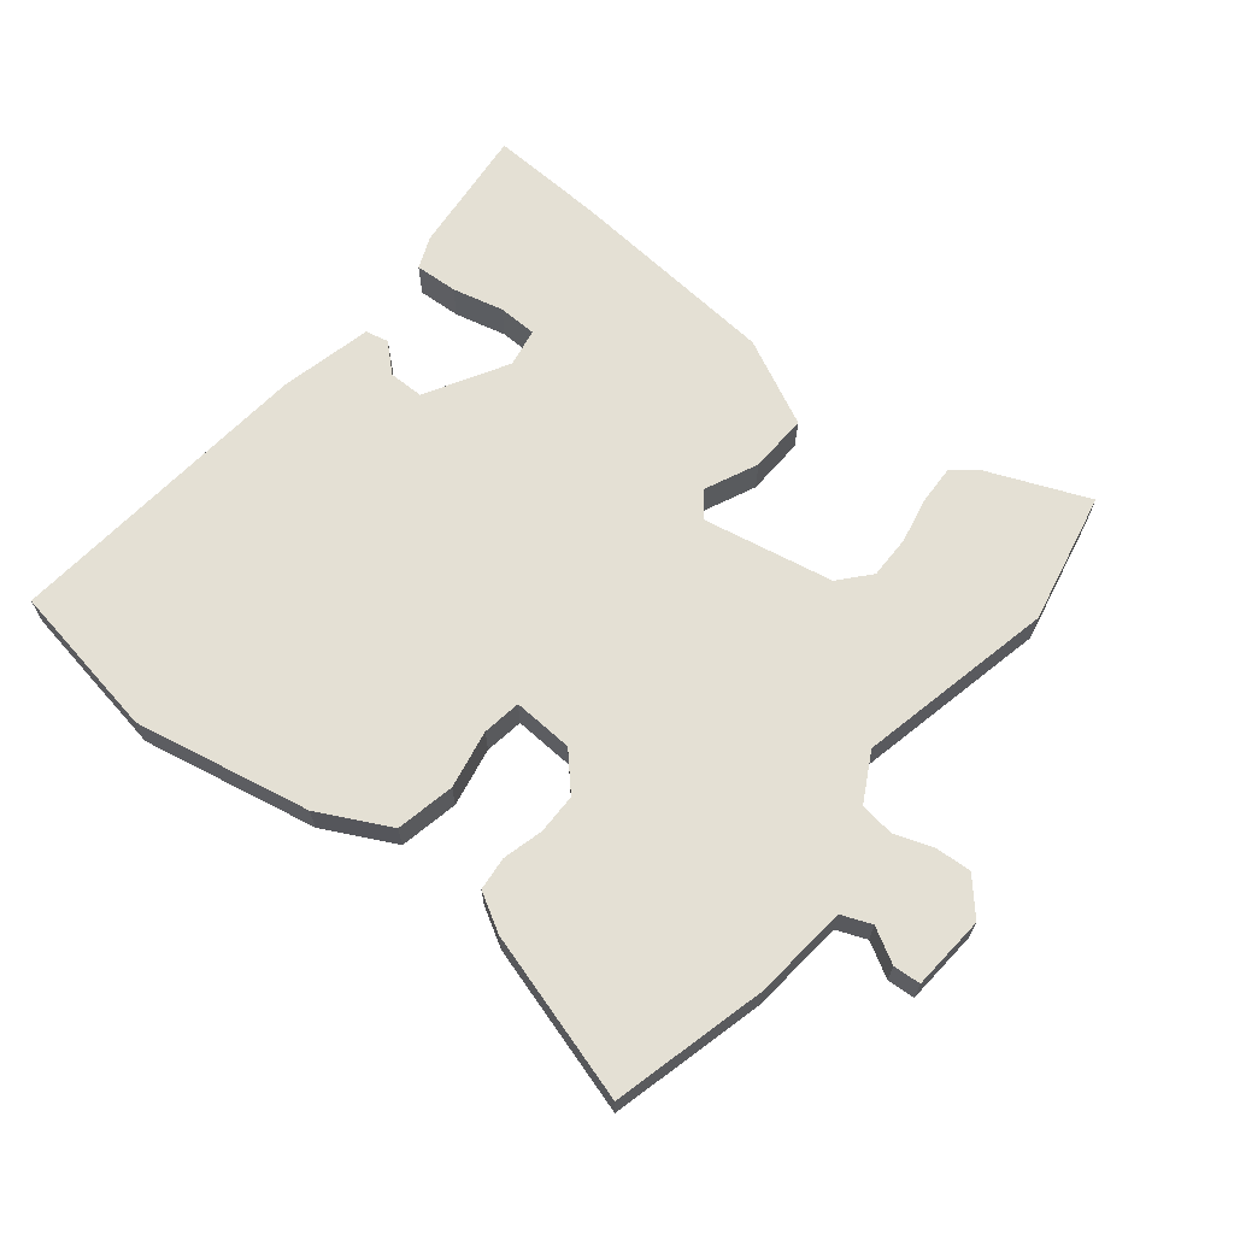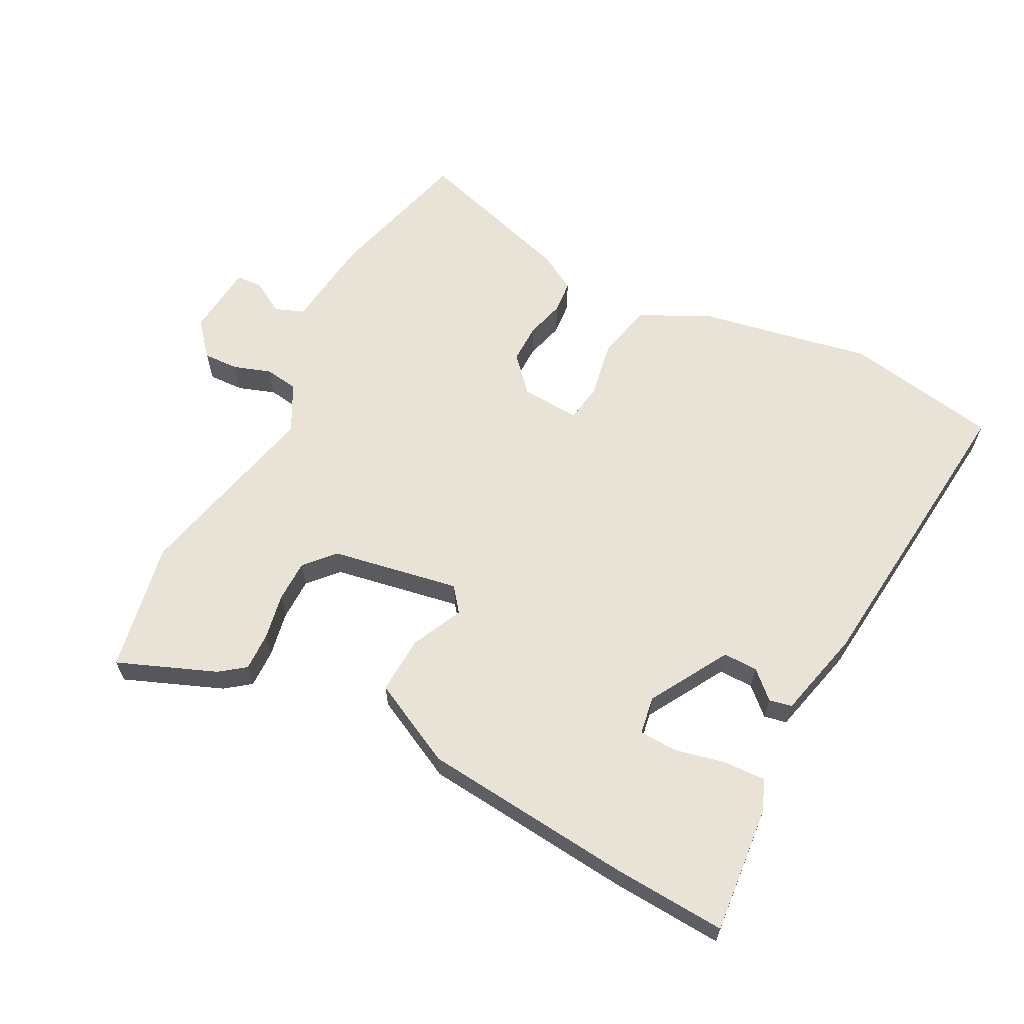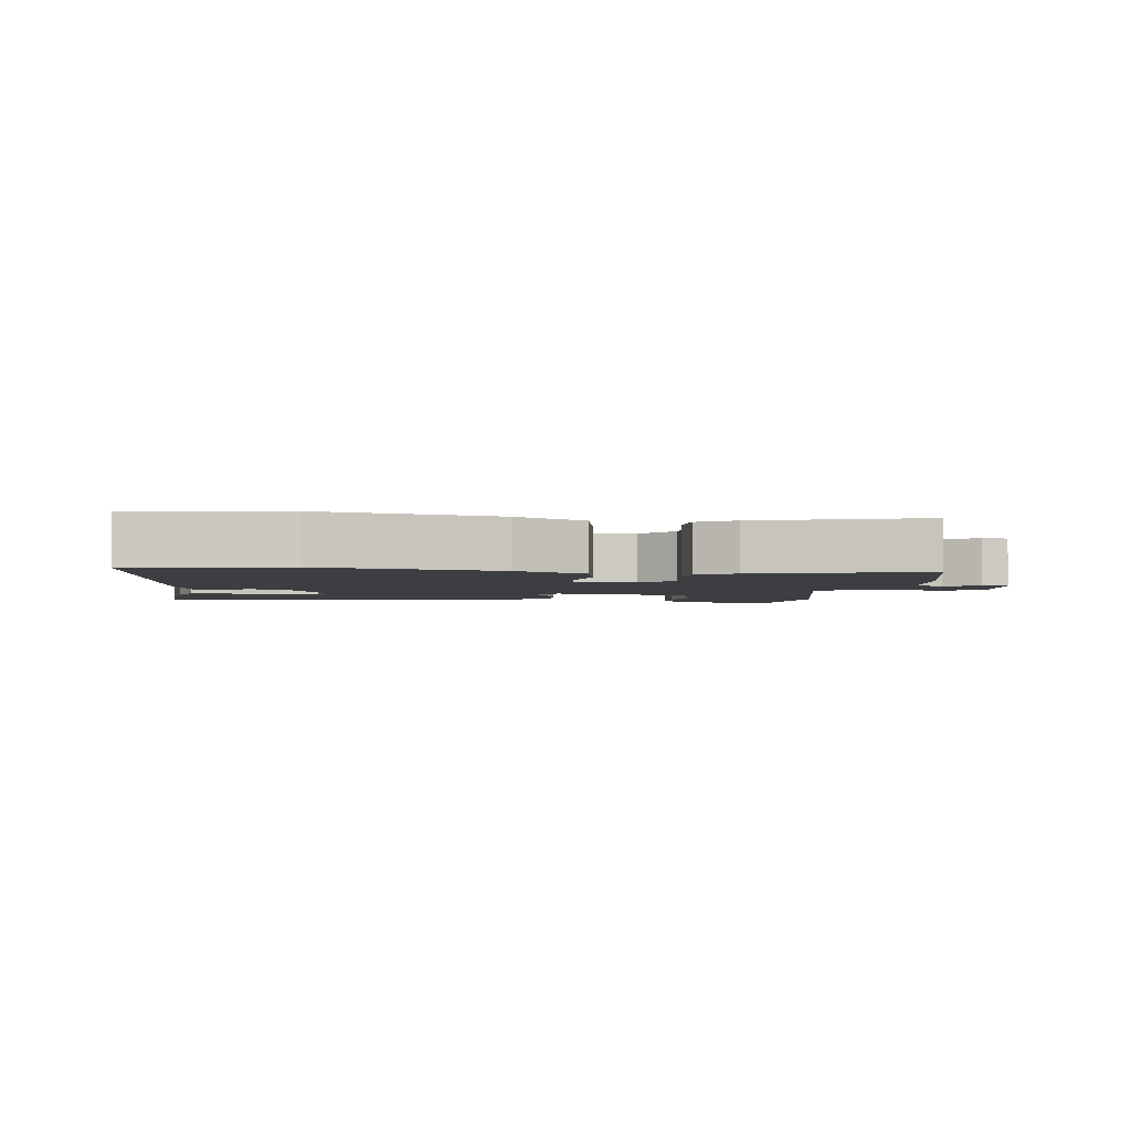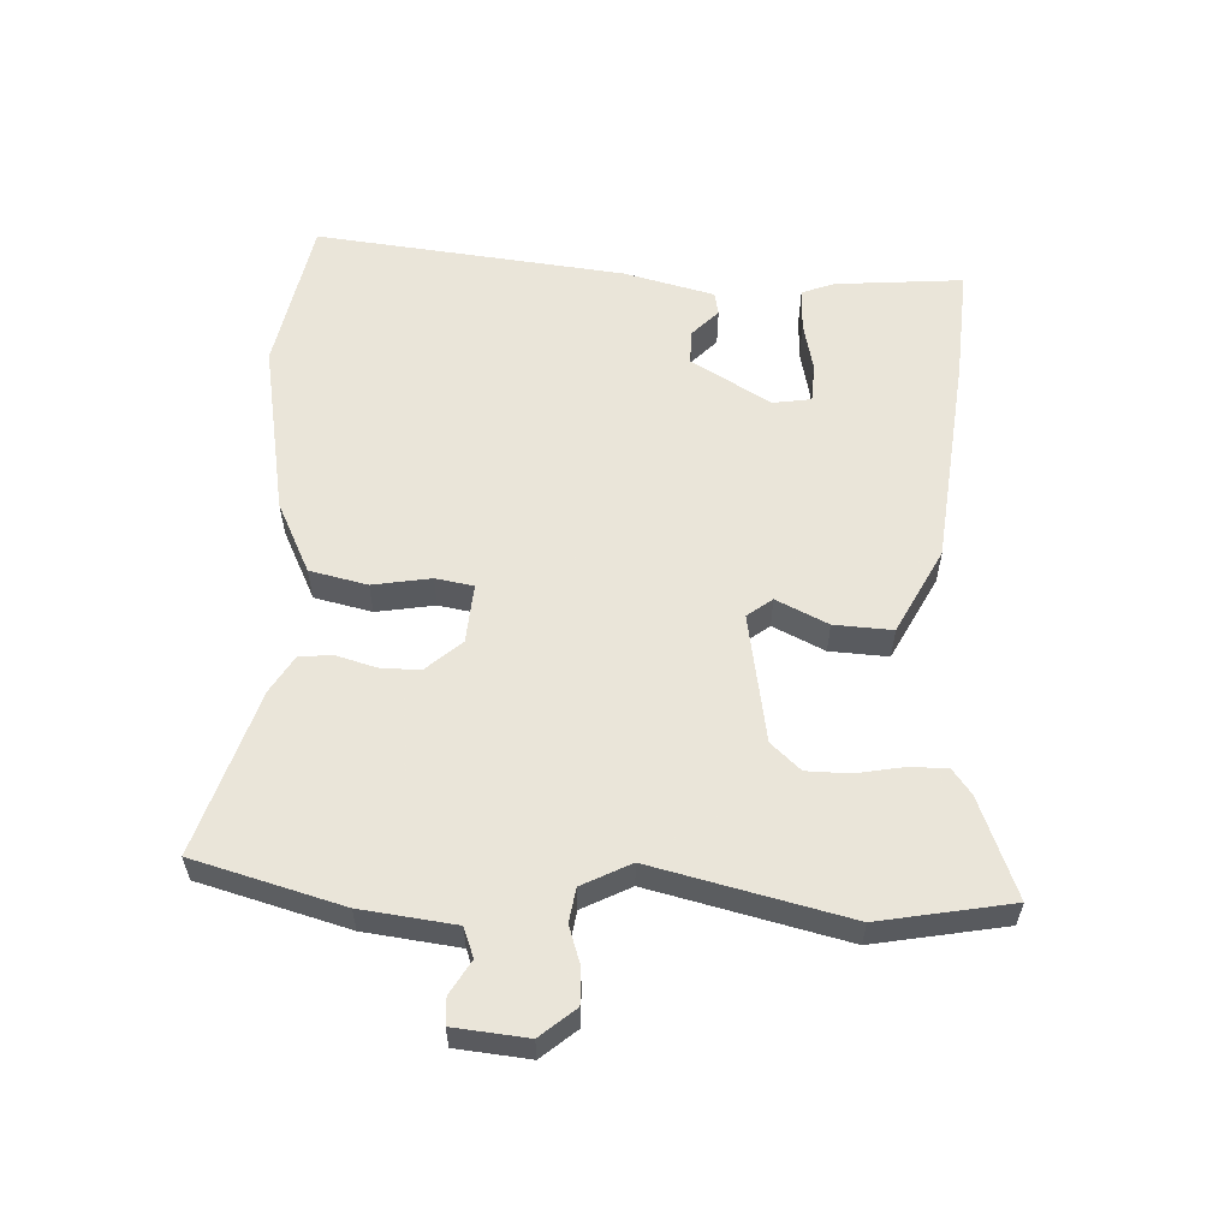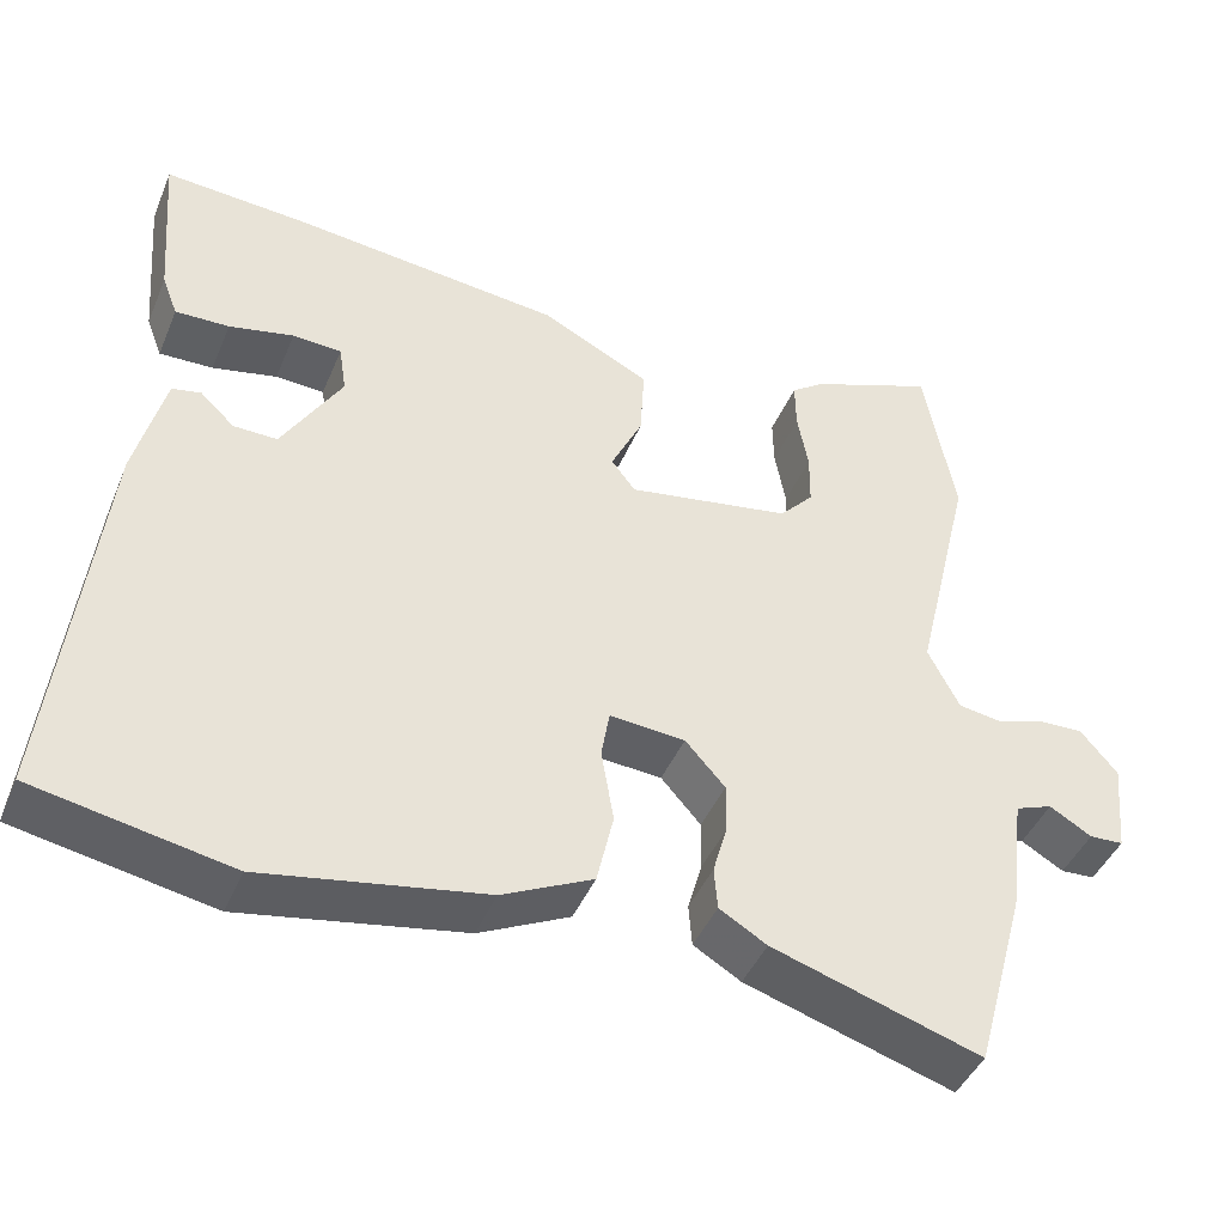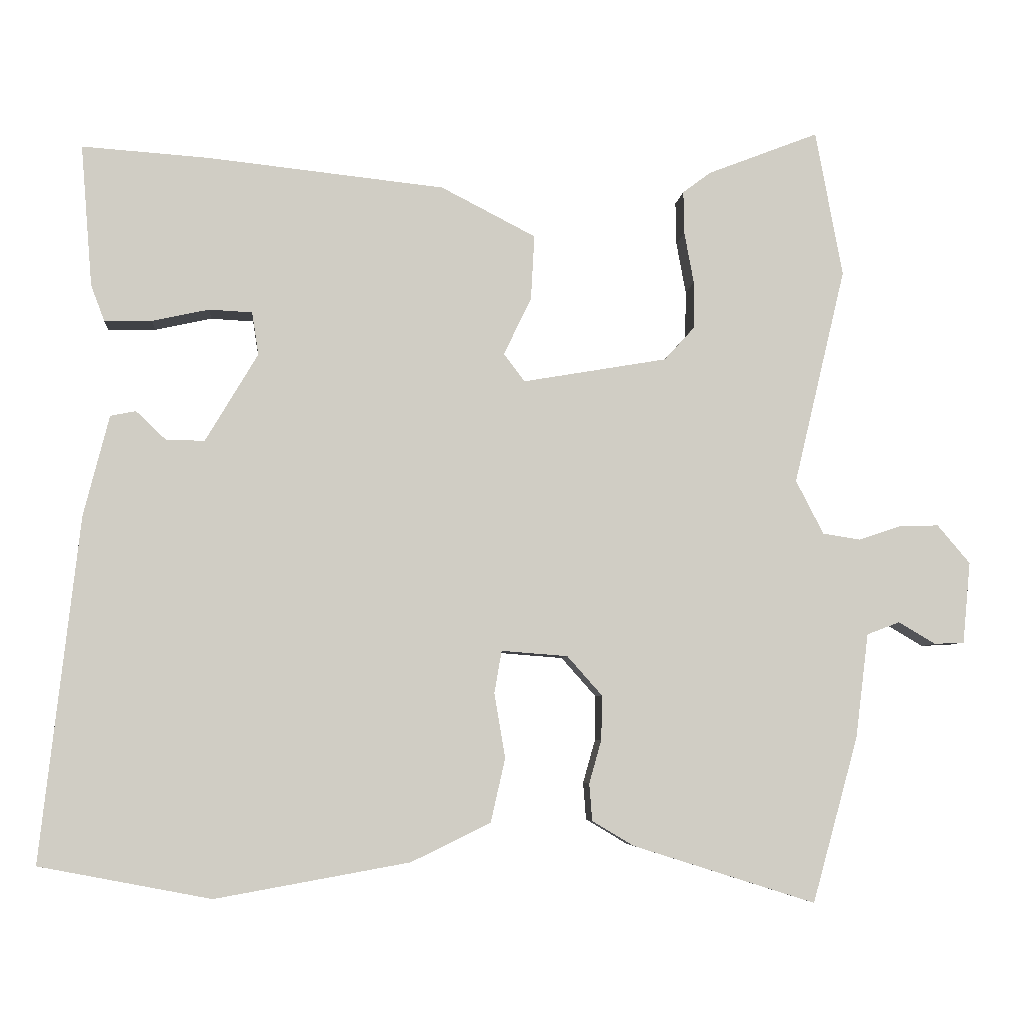
<metadata>
{"format":"obj","ext":"obj","renderer":"f3d","projection":"perspective","resolution":1024,"background":"white","views":[{"elev":66.0,"azim":-142.3,"up":"+Y"},{"elev":62.5,"azim":26.9,"up":"+Y"},{"elev":-3.2,"azim":171.7,"up":"+Y"},{"elev":57.7,"azim":-87.4,"up":"+Y"},{"elev":-43.7,"azim":158.1,"up":"+Z"},{"elev":-5.7,"azim":174.8,"up":"+Z"}]}
</metadata>
<code>
v 0.367 0.07 0.491
v 0.541 0.07 0.503
v 0.525 0.07 0.308
v 0.506 0.07 0.258
v 0.441 0.07 0.26
v 0.363 0.07 0.277
v 0.304 0.07 0.274
v 0.295 0.07 0.215
v 0.367 0.07 0.094
v 0.42 0.07 0.095
v 0.461 0.07 0.134
v 0.496 0.07 0.127
v 0.531 0.07 -0.011
v 0.584 0.07 -0.484
v 0.348 0.07 -0.529
v 0.081 0.07 -0.481
v -0.028 0.07 -0.428
v -0.048 0.07 -0.34
v -0.033 0.07 -0.251
v -0.043 0.07 -0.193
v -0.134 0.07 -0.2
v -0.182 0.07 -0.254
v -0.181 0.07 -0.315
v -0.164 0.07 -0.375
v -0.168 0.07 -0.426
v -0.225 0.07 -0.46
v -0.476 0.07 -0.539
v -0.539 0.07 -0.312
v -0.557 0.07 -0.168
v -0.602 0.07 -0.151
v -0.653 0.07 -0.181
v -0.694 0.07 -0.179
v -0.705 0.07 -0.067
v -0.66 0.07 -0.014
v -0.605 0.07 -0.016
v -0.548 0.07 -0.035
v -0.496 0.07 -0.027
v -0.458 0.07 0.047
v -0.529 0.07 0.344
v -0.492 0.07 0.545
v -0.34 0.07 0.486
v -0.301 0.07 0.457
v -0.302 0.07 0.398
v -0.315 0.07 0.327
v -0.314 0.07 0.262
v -0.273 0.07 0.217
v -0.075 0.07 0.183
v -0.046 0.07 0.221
v -0.084 0.07 0.3
v -0.089 0.07 0.389
v 0.041 0.07 0.456
v 0.367 0 0.491
v 0.541 0 0.503
v 0.525 0 0.308
v 0.506 0 0.258
v 0.441 0 0.26
v 0.363 0 0.277
v 0.304 0 0.274
v 0.295 0 0.215
v 0.367 0 0.094
v 0.42 0 0.095
v 0.461 0 0.134
v 0.496 0 0.127
v 0.531 0 -0.011
v 0.584 0 -0.484
v 0.348 0 -0.529
v 0.081 0 -0.481
v -0.028 0 -0.428
v -0.048 0 -0.34
v -0.033 0 -0.251
v -0.043 0 -0.193
v -0.134 0 -0.2
v -0.182 0 -0.254
v -0.181 0 -0.315
v -0.164 0 -0.375
v -0.168 0 -0.426
v -0.225 0 -0.46
v -0.476 0 -0.539
v -0.539 0 -0.312
v -0.557 0 -0.168
v -0.602 0 -0.151
v -0.653 0 -0.181
v -0.694 0 -0.179
v -0.705 0 -0.067
v -0.66 0 -0.014
v -0.605 0 -0.016
v -0.548 0 -0.035
v -0.496 0 -0.027
v -0.458 0 0.047
v -0.529 0 0.344
v -0.492 0 0.545
v -0.34 0 0.486
v -0.301 0 0.457
v -0.302 0 0.398
v -0.315 0 0.327
v -0.314 0 0.262
v -0.273 0 0.217
v -0.075 0 0.183
v -0.046 0 0.221
v -0.084 0 0.3
v -0.089 0 0.389
v 0.041 0 0.456
f 48 49 50 51
f 48 51 1 2
f 47 48 2
f 41 42 43 44
f 41 44 45
f 38 39 40 41
f 38 41 45
f 37 38 45 46
f 33 34 35 36
f 33 36 37
f 30 31 32 33
f 29 30 33 37
f 23 24 25 26
f 22 23 26 27
f 21 22 27 28
f 16 17 18 19
f 16 19 20
f 15 16 20
f 14 15 20
f 13 14 20
f 10 11 12 13
f 9 10 13 20
f 8 9 20 21
f 3 4 5 6
f 3 6 7
f 2 3 7
f 47 2 7
f 29 37 46 47
f 21 28 29 47
f 7 8 21 47
f 102 101 100 99
f 53 52 102 99
f 53 99 98
f 95 94 93 92
f 96 95 92
f 92 91 90 89
f 96 92 89
f 97 96 89 88
f 87 86 85 84
f 88 87 84
f 84 83 82 81
f 88 84 81 80
f 77 76 75 74
f 78 77 74 73
f 79 78 73 72
f 70 69 68 67
f 71 70 67
f 71 67 66
f 71 66 65
f 71 65 64
f 64 63 62 61
f 71 64 61 60
f 72 71 60 59
f 57 56 55 54
f 58 57 54
f 58 54 53
f 58 53 98
f 98 97 88 80
f 98 80 79 72
f 98 72 59 58
f 1 52 53 2
f 2 53 54 3
f 3 54 55 4
f 4 55 56 5
f 5 56 57 6
f 6 57 58 7
f 7 58 59 8
f 8 59 60 9
f 9 60 61 10
f 10 61 62 11
f 11 62 63 12
f 12 63 64 13
f 13 64 65 14
f 14 65 66 15
f 15 66 67 16
f 16 67 68 17
f 17 68 69 18
f 18 69 70 19
f 19 70 71 20
f 20 71 72 21
f 21 72 73 22
f 22 73 74 23
f 23 74 75 24
f 24 75 76 25
f 25 76 77 26
f 26 77 78 27
f 27 78 79 28
f 28 79 80 29
f 29 80 81 30
f 30 81 82 31
f 31 82 83 32
f 32 83 84 33
f 33 84 85 34
f 34 85 86 35
f 35 86 87 36
f 36 87 88 37
f 37 88 89 38
f 38 89 90 39
f 39 90 91 40
f 40 91 92 41
f 41 92 93 42
f 42 93 94 43
f 43 94 95 44
f 44 95 96 45
f 45 96 97 46
f 46 97 98 47
f 47 98 99 48
f 48 99 100 49
f 49 100 101 50
f 50 101 102 51
f 51 102 52 1

</code>
